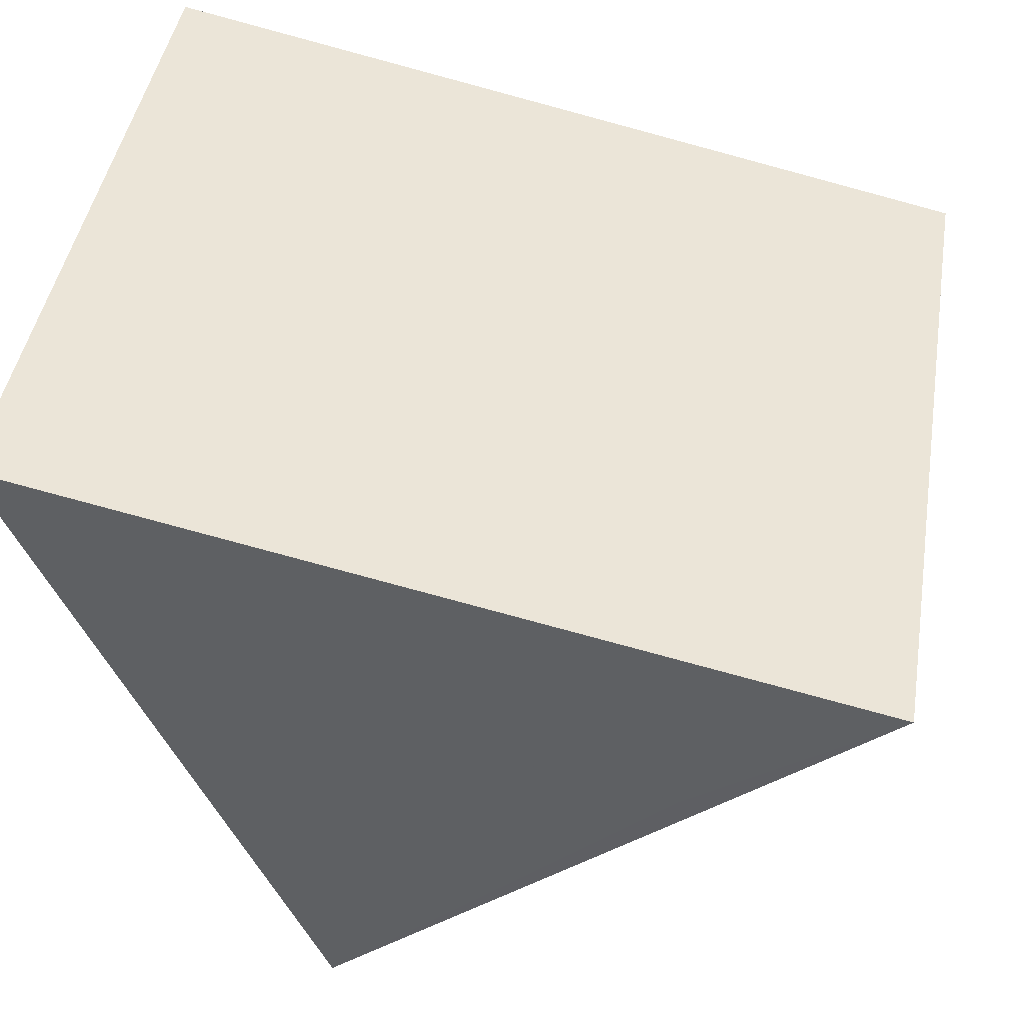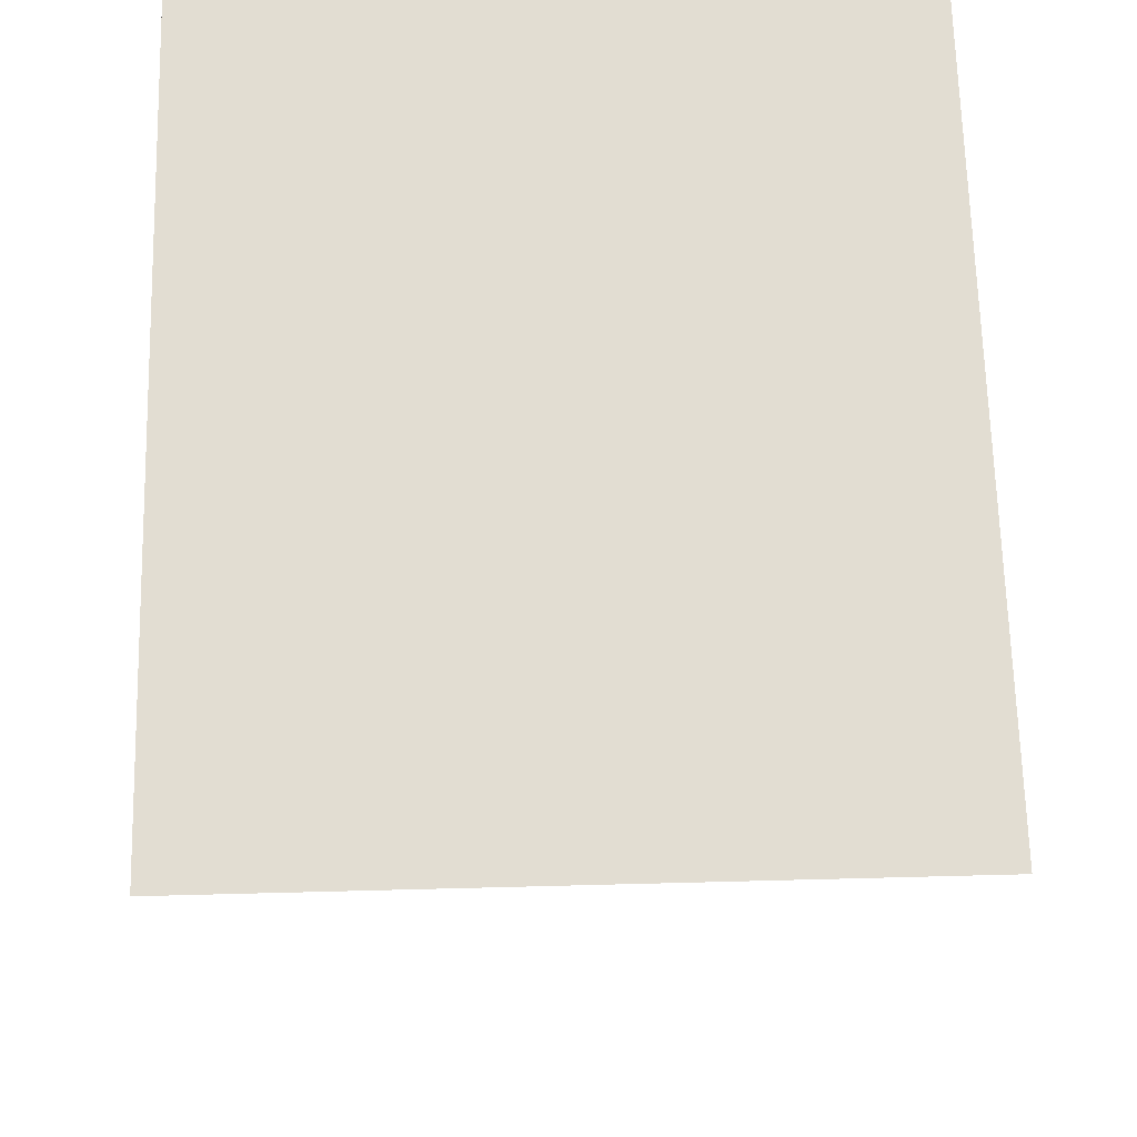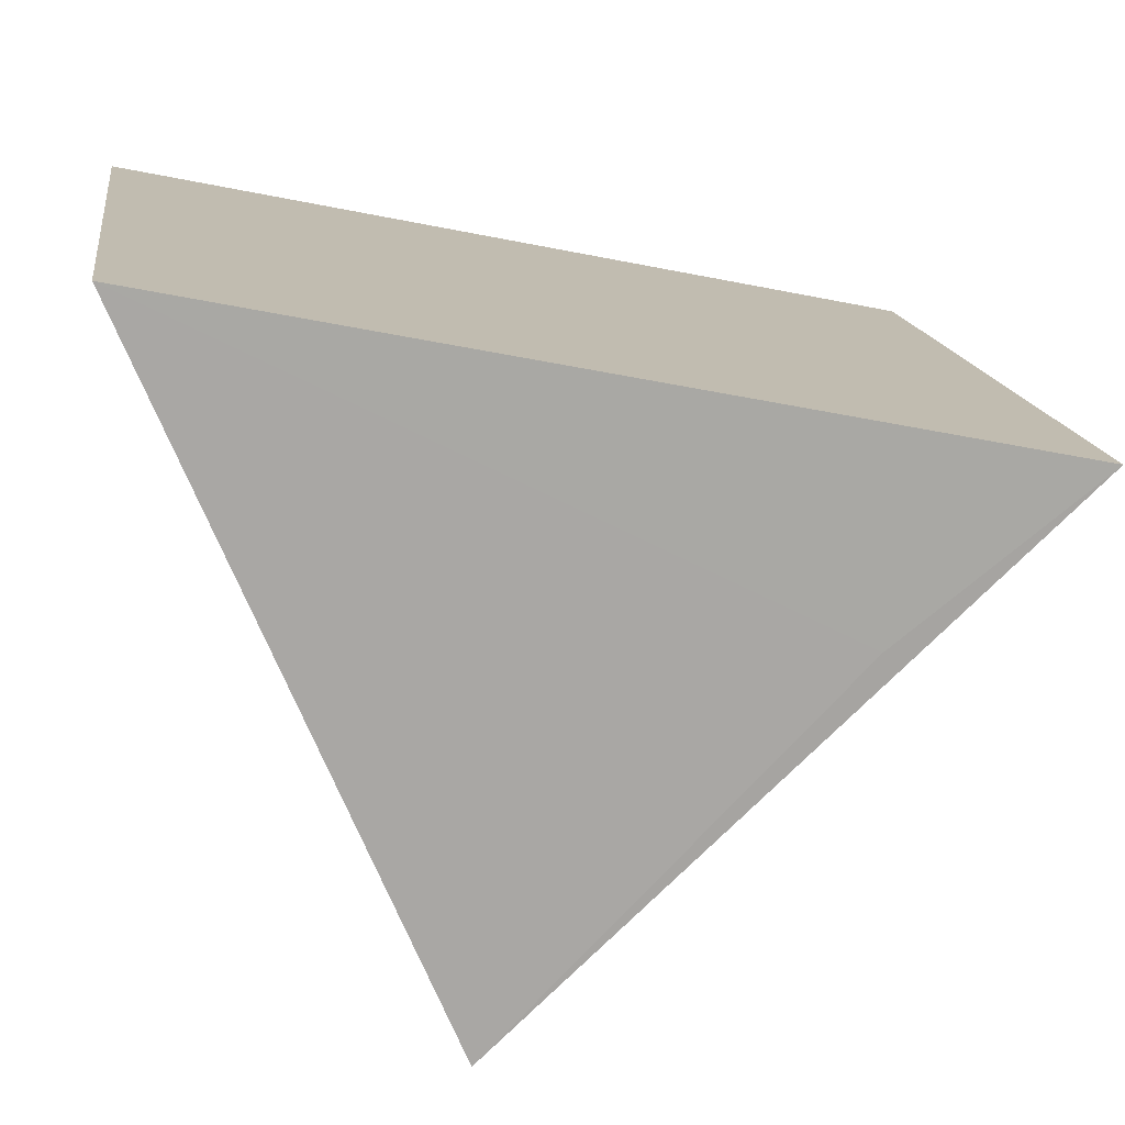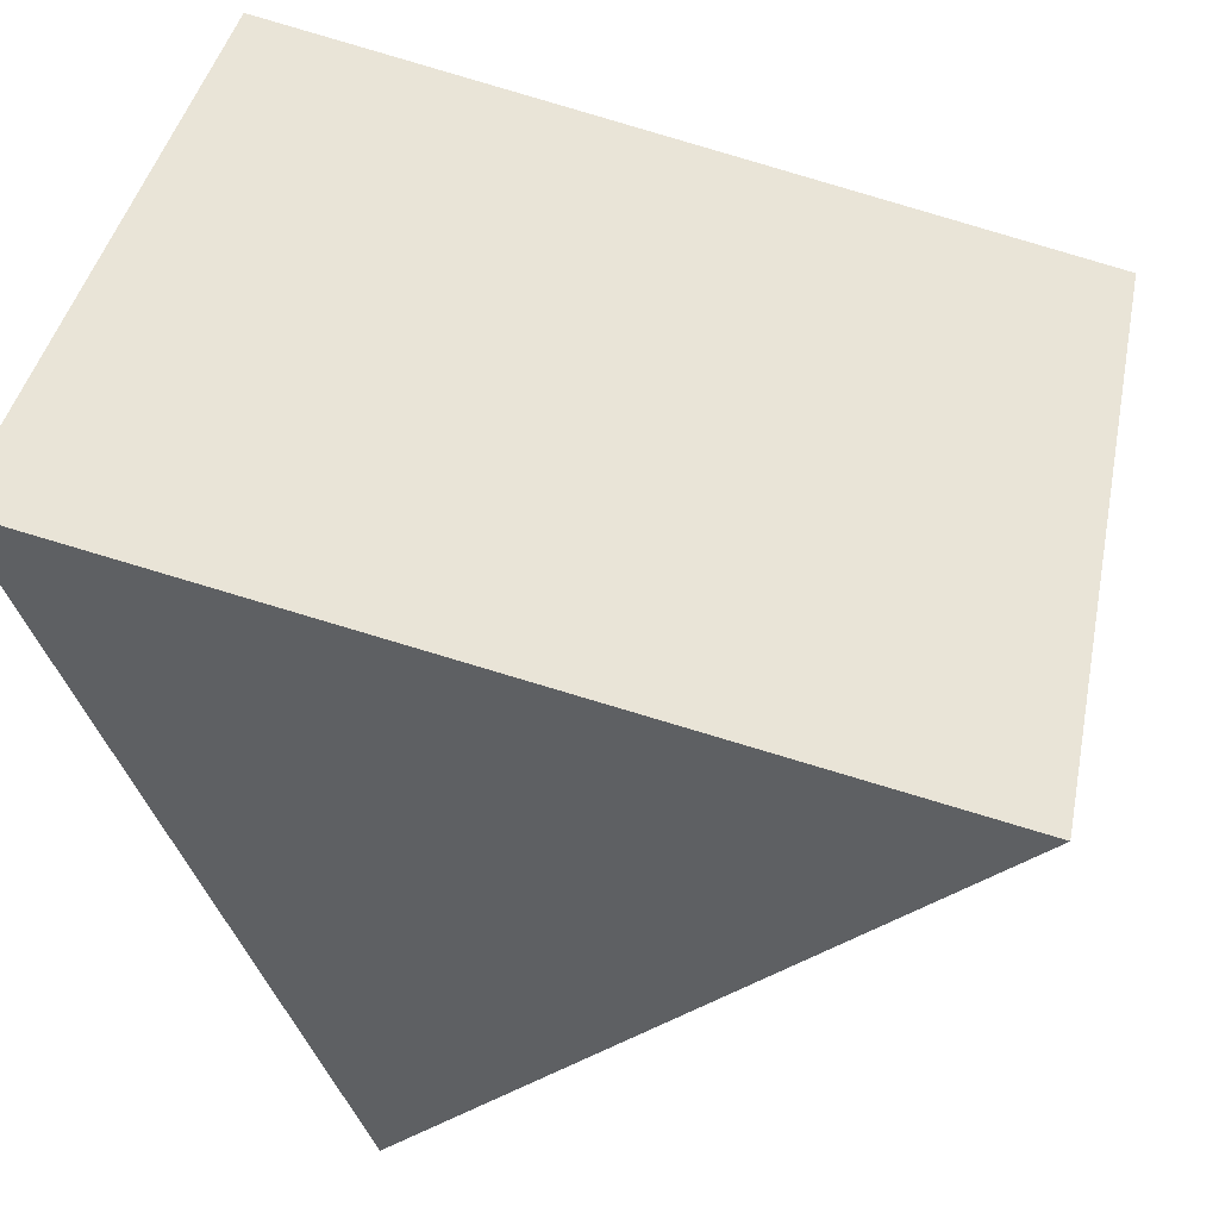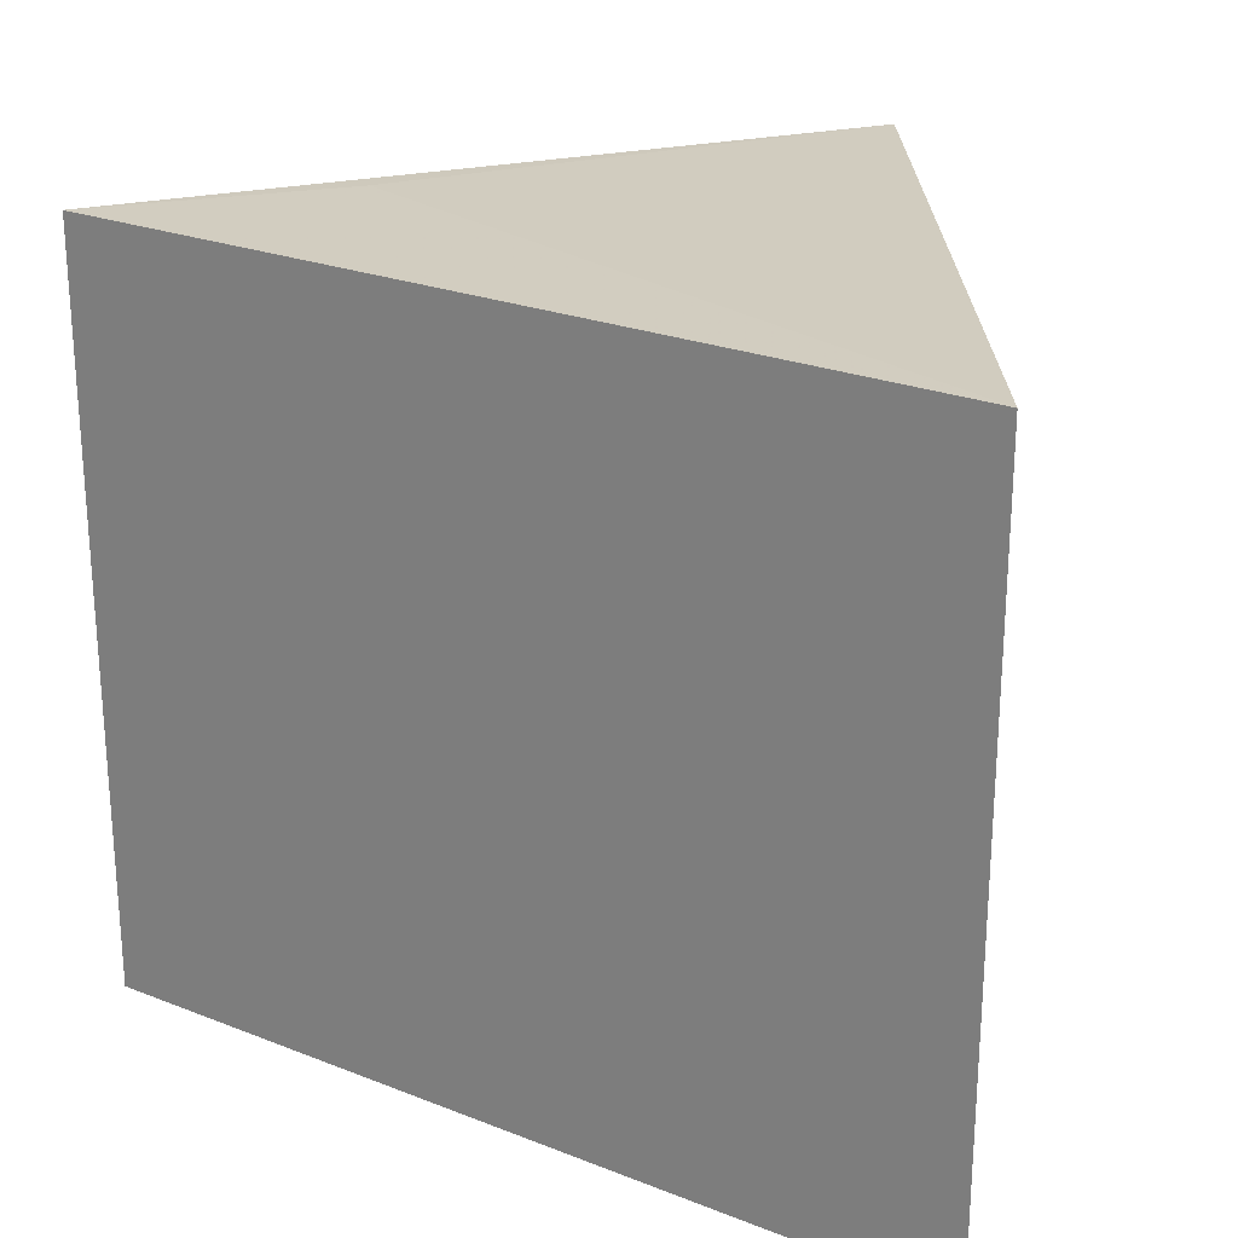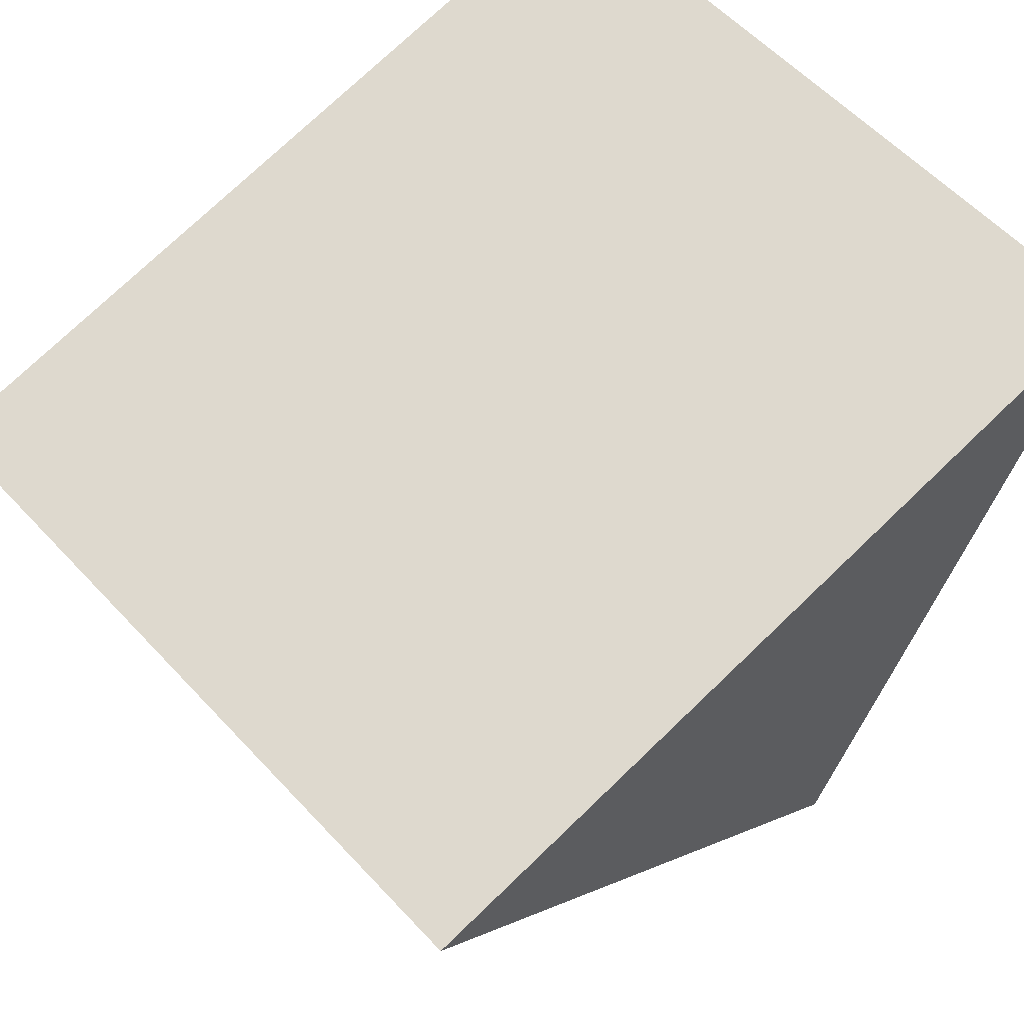
<metadata>
{"format":"obj","ext":"obj","renderer":"f3d","projection":"perspective","resolution":1024,"background":"white","views":[{"elev":45.0,"azim":9.5,"up":"+Y"},{"elev":56.6,"azim":88.5,"up":"+Y"},{"elev":15.5,"azim":-8.2,"up":"+Y"},{"elev":41.8,"azim":11.6,"up":"+Y"},{"elev":24.2,"azim":-158.6,"up":"+Z"},{"elev":58.7,"azim":137.6,"up":"+Y"}]}
</metadata>
<code>
v -0.02947 0.04334 0.06815
v -0.02948 0.04336 0.053
v -0.04683 0.04695 0.06815
v -0.04683 0.04695 0.05301
v -0.04088 0.03279 0.053
v -0.04087 0.03277 0.06814
v -0.03363 0.04014 0.06816
f 1 2 3
f 3 2 4
f 5 4 2
f 5 3 4
f 6 3 5
f 6 5 2
f 6 2 1
f 7 6 1
f 7 1 3
f 7 3 6

</code>
